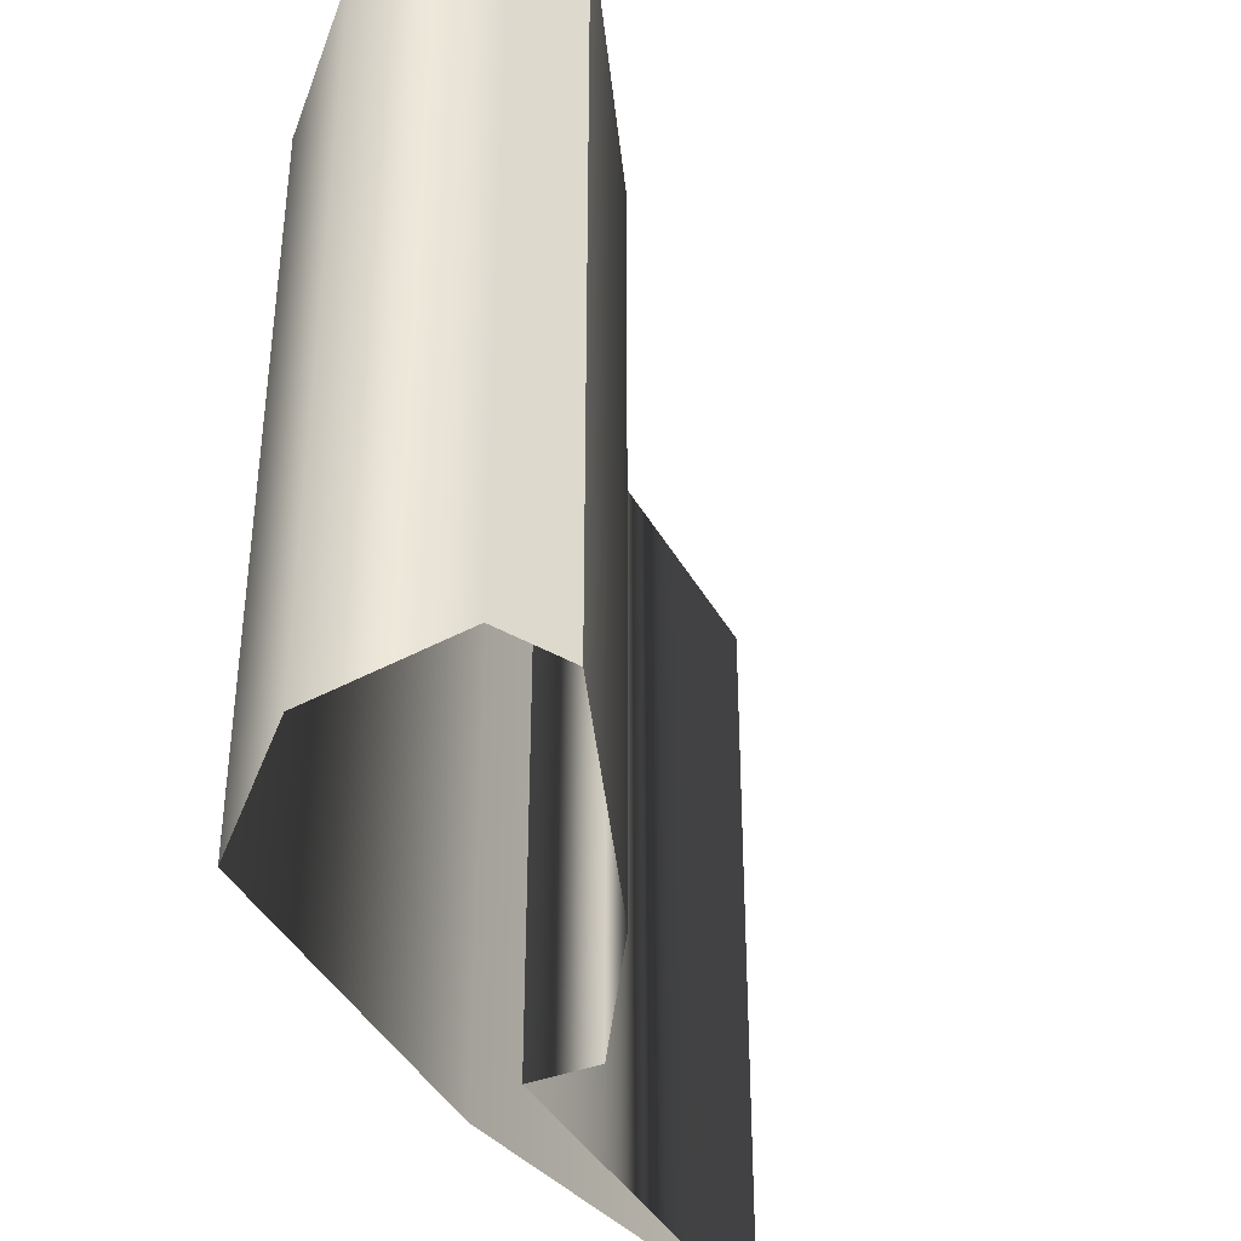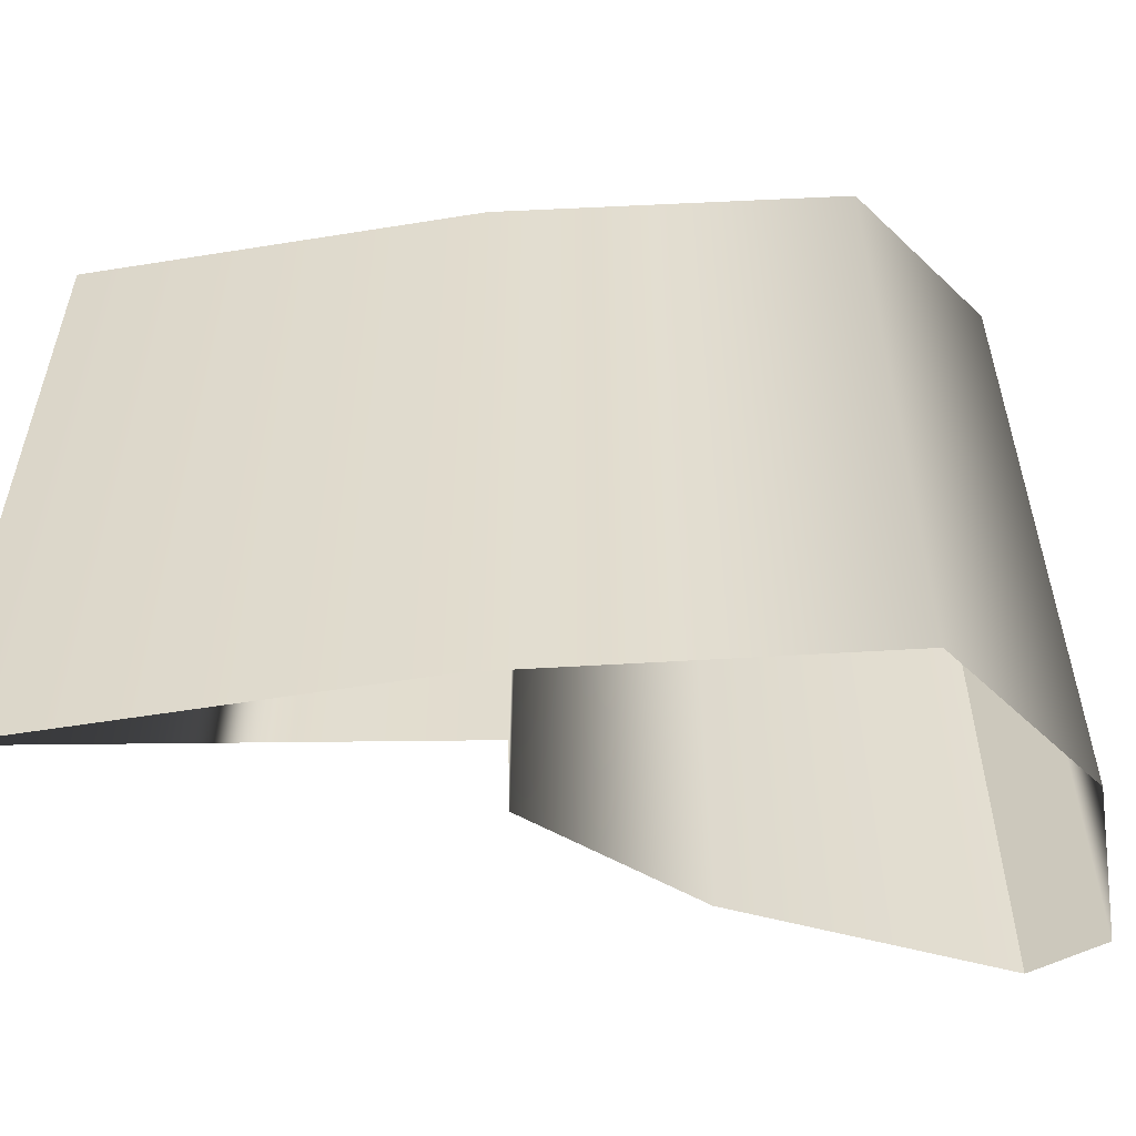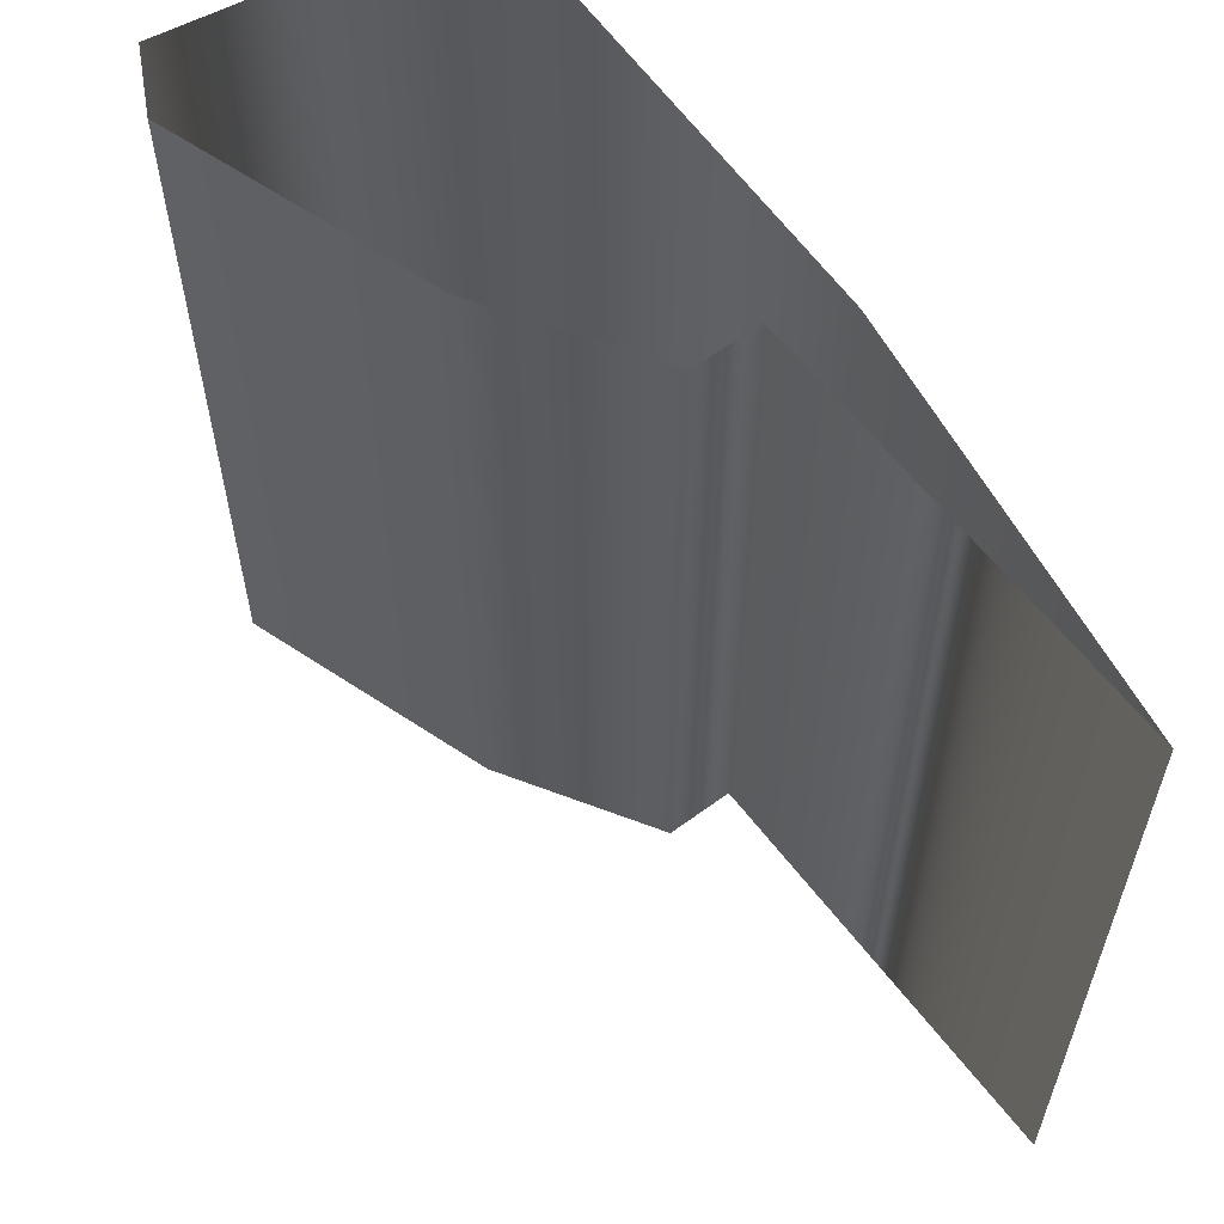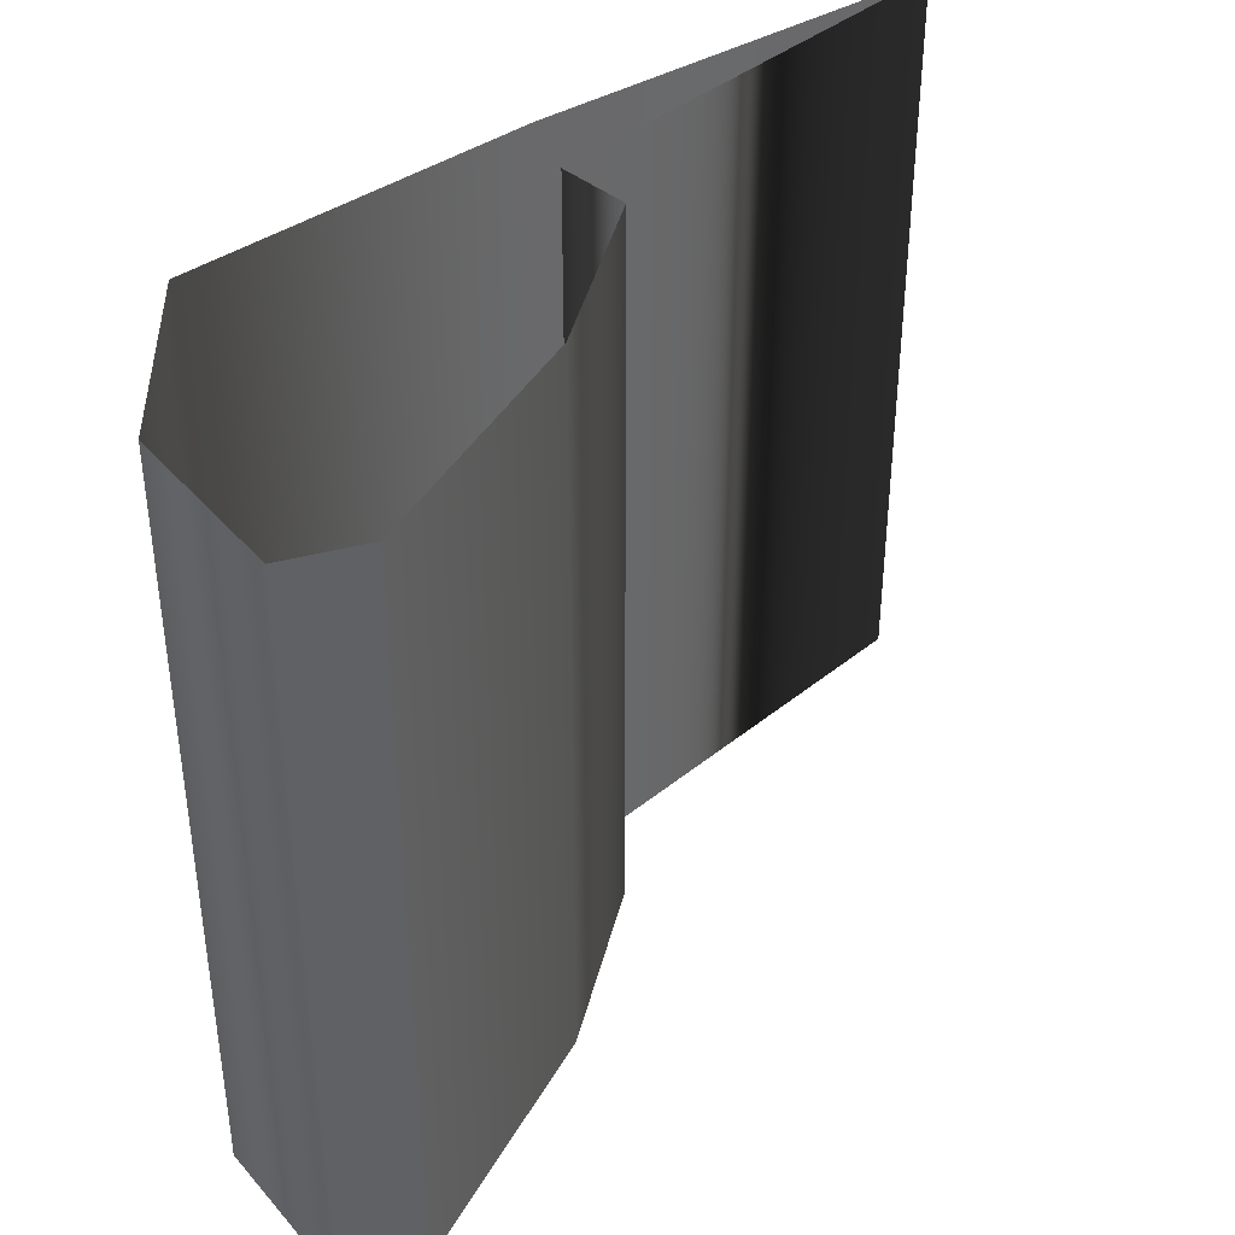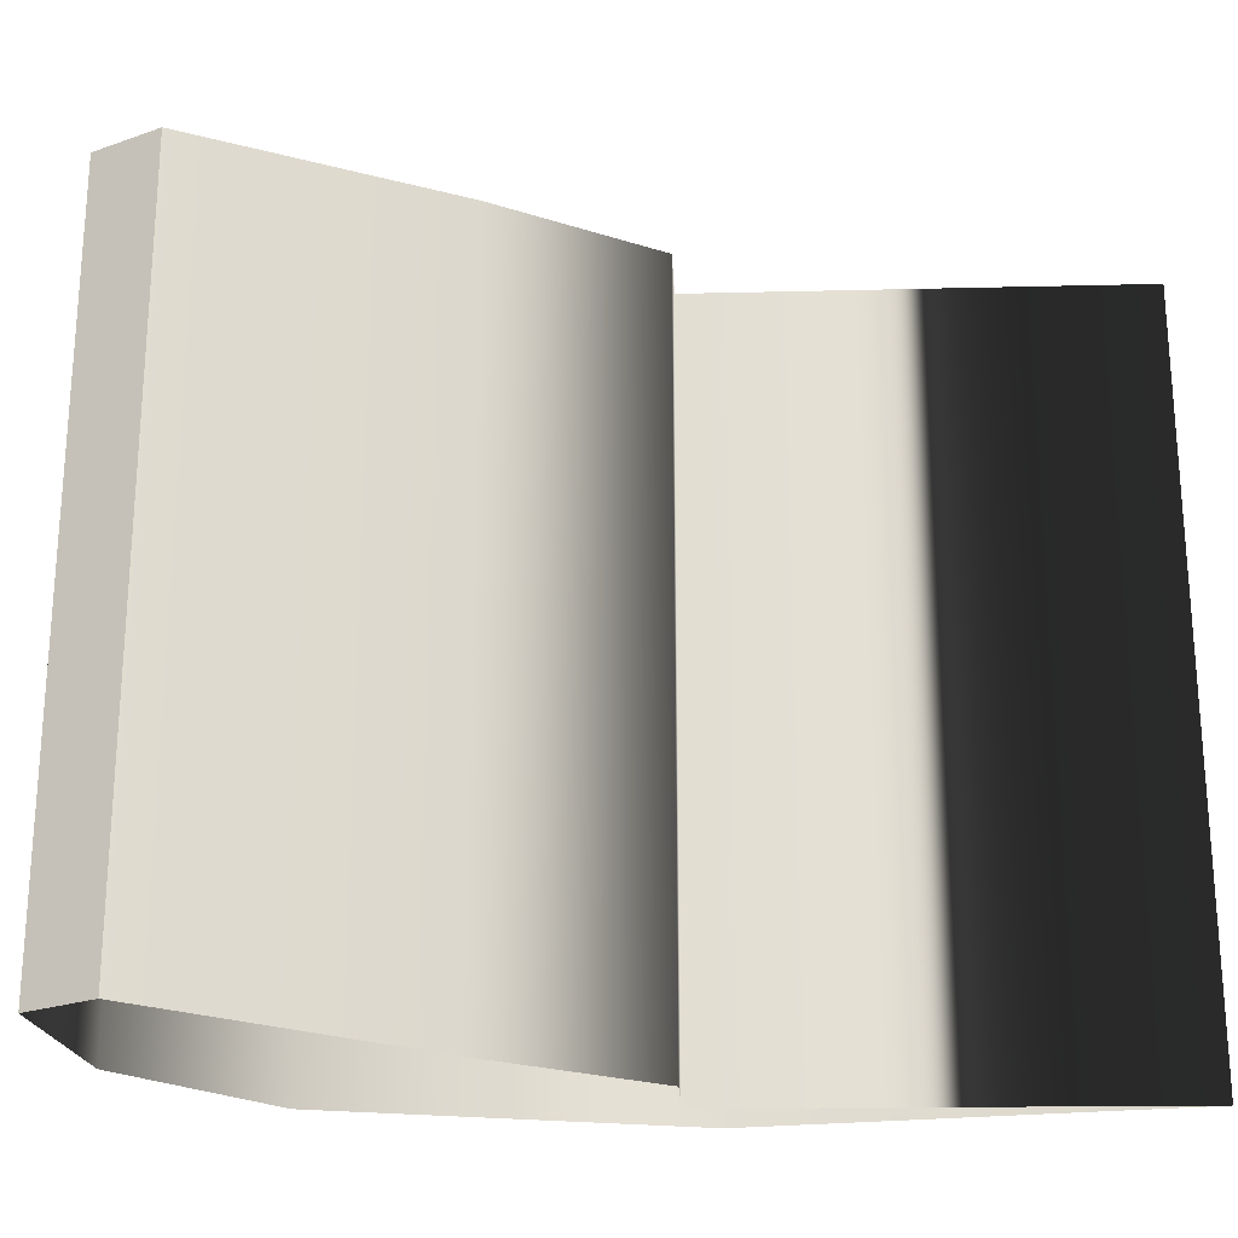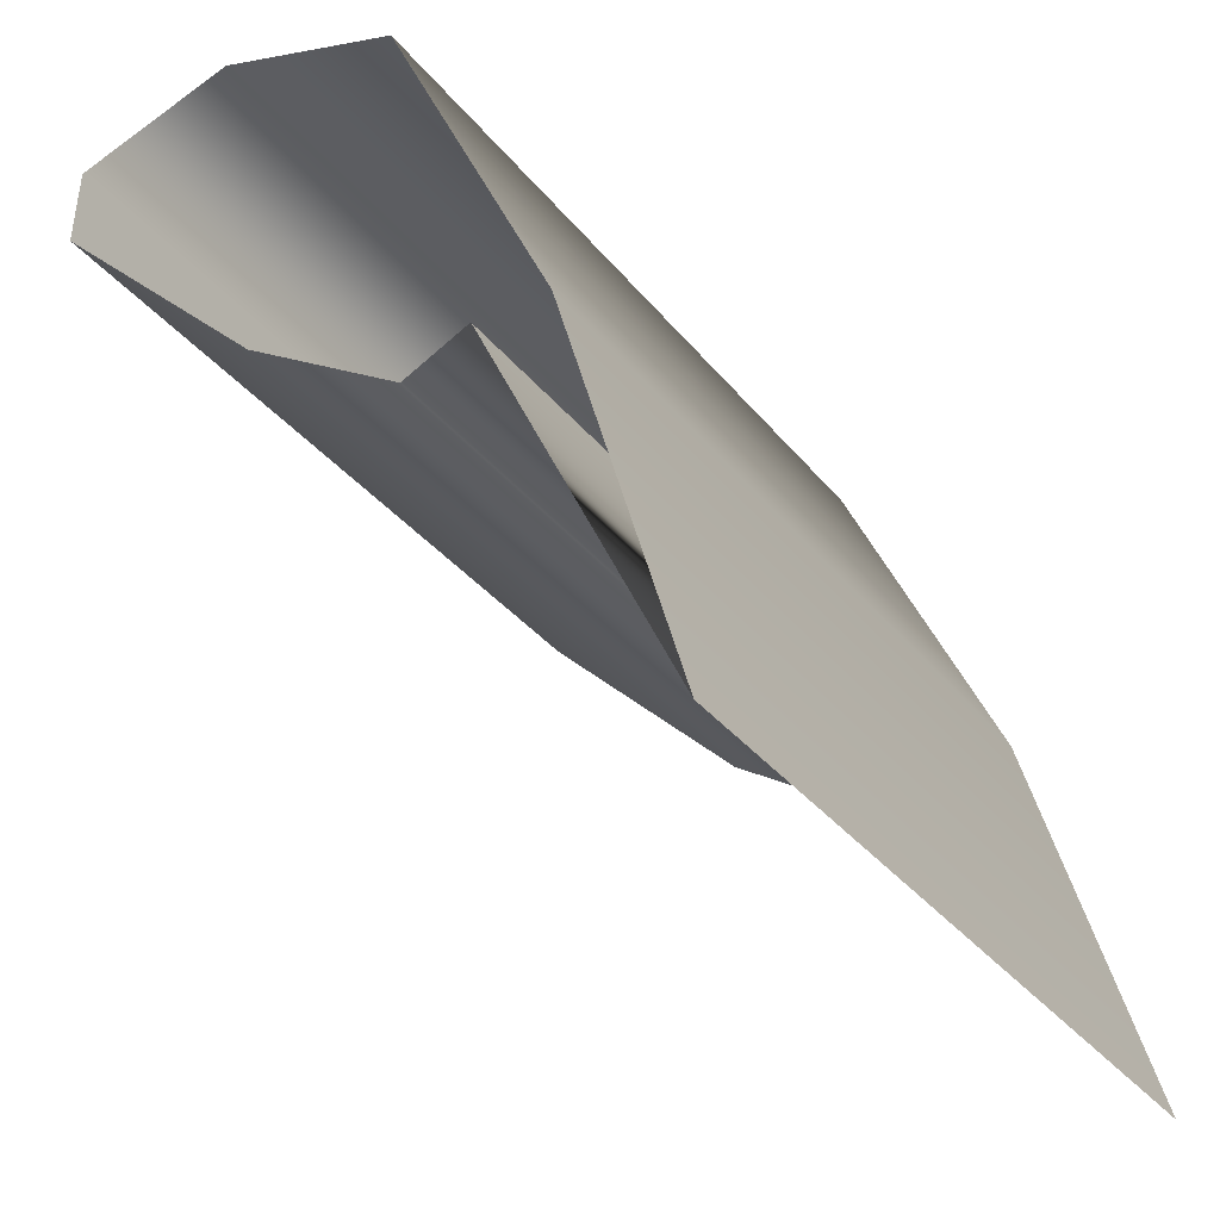
<metadata>
{"format":"obj","ext":"obj","renderer":"f3d","projection":"perspective","resolution":1024,"background":"white","views":[{"elev":-38.8,"azim":51.1,"up":"+Y"},{"elev":-55.6,"azim":-64.7,"up":"+Y"},{"elev":59.3,"azim":167.8,"up":"+Y"},{"elev":40.7,"azim":69.7,"up":"+Y"},{"elev":-23.6,"azim":118.0,"up":"+Y"},{"elev":-34.8,"azim":-147.0,"up":"+Z"}]}
</metadata>
<code>
g
v 44.32 49.5 55.68
v 44.32 35.5 55.68
v 40.69 49.1 52.05
v 40.69 35.1 52.05
v 37.79 49.1 50.12
v 37.79 35.1 50.12
v 36.61 49.1 50.67
v 36.61 35.1 50.67
v 33.16 49.03 43.25
v 33.16 35.03 43.25
v 35.26 49.09 50.63
v 35.26 35.09 50.63
v 38.01 49.5 56.75
v 38.01 35.5 56.75
v 41.35 49.5 57.95
v 41.35 35.5 57.95
v 44.26 49.5 57.1
v 44.26 35.5 57.1
v 44.32 49.5 55.68
v 44.32 35.5 55.68
g _0
f 1 2 3
f 4 3 2
f 3 4 5
f 6 5 4
f 5 6 7
f 8 7 6
f 7 8 9
f 10 9 8
f 9 10 11
f 12 11 10
f 11 12 13
f 14 13 12
f 13 14 15
f 16 15 14
f 15 16 17
f 18 17 16
f 17 18 19
f 20 19 18

</code>
